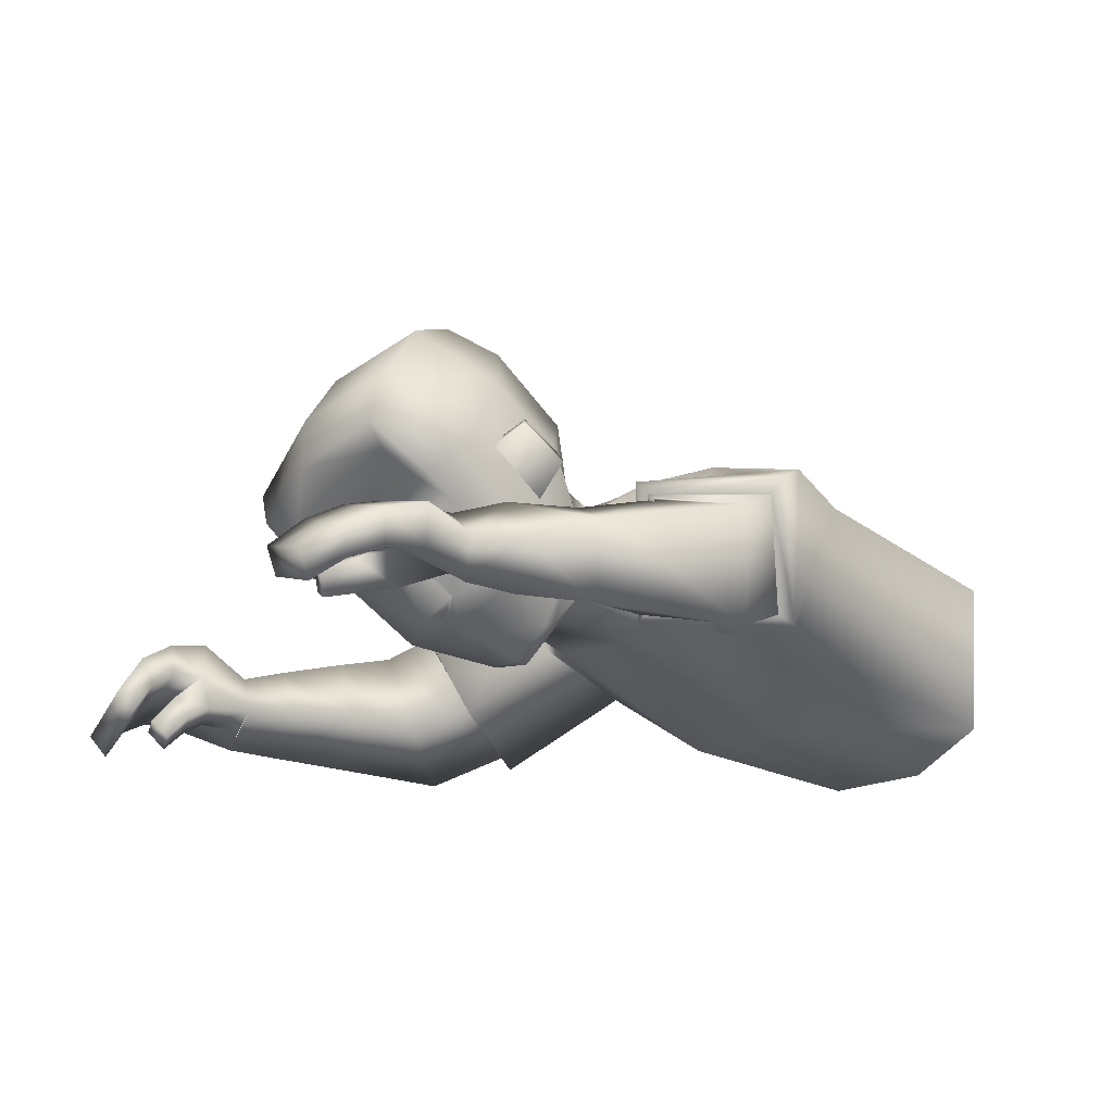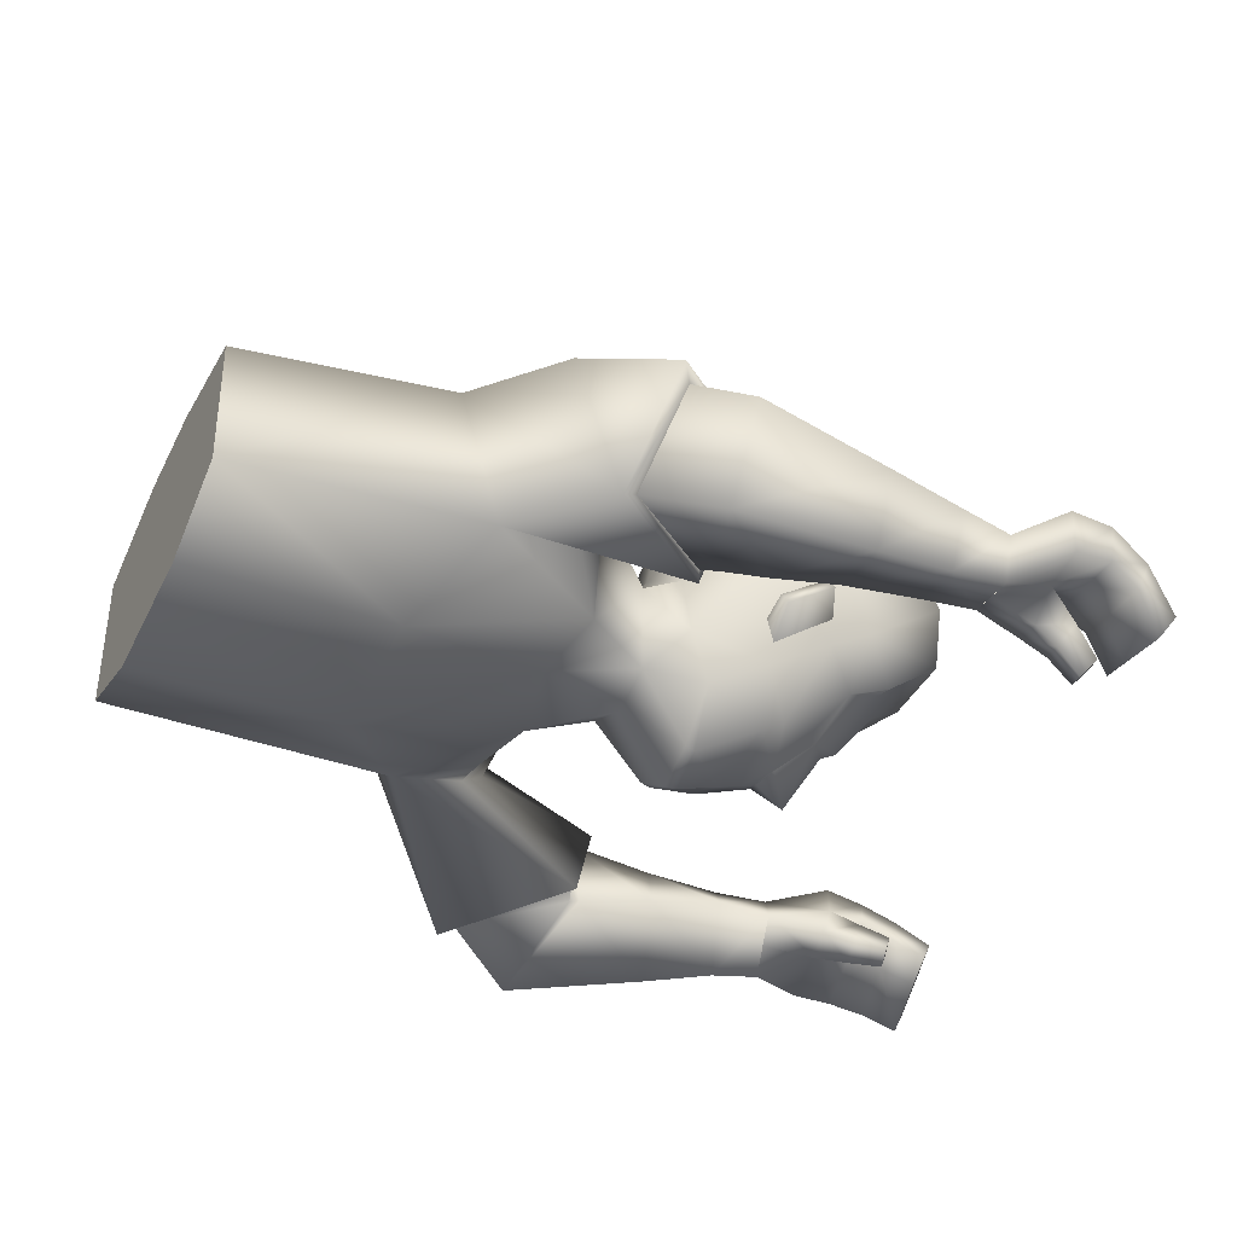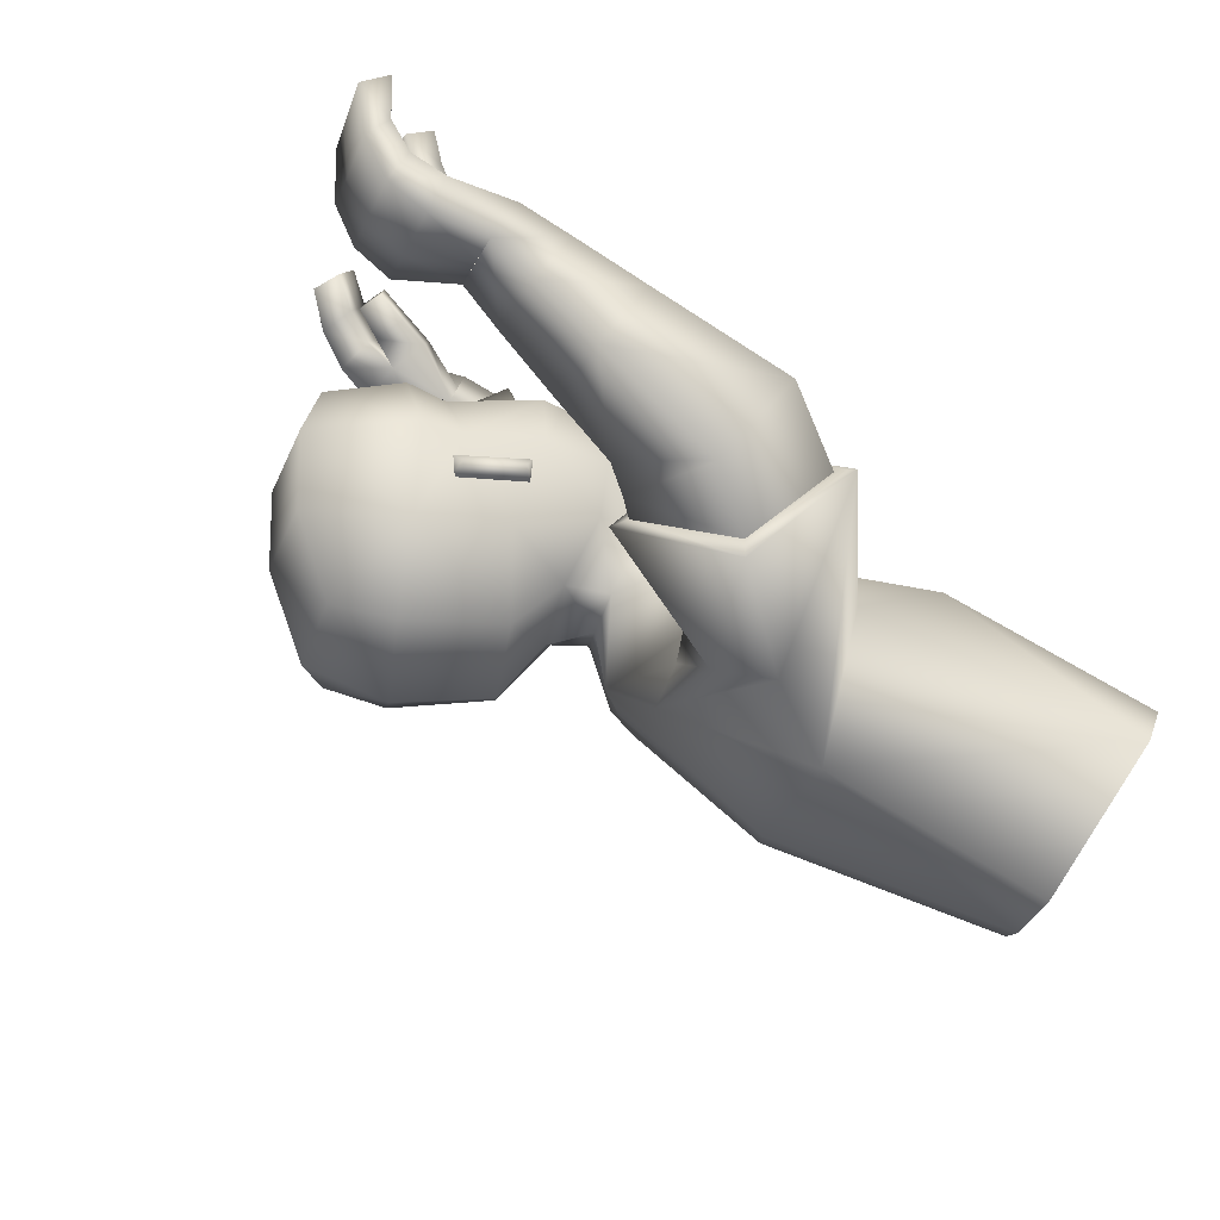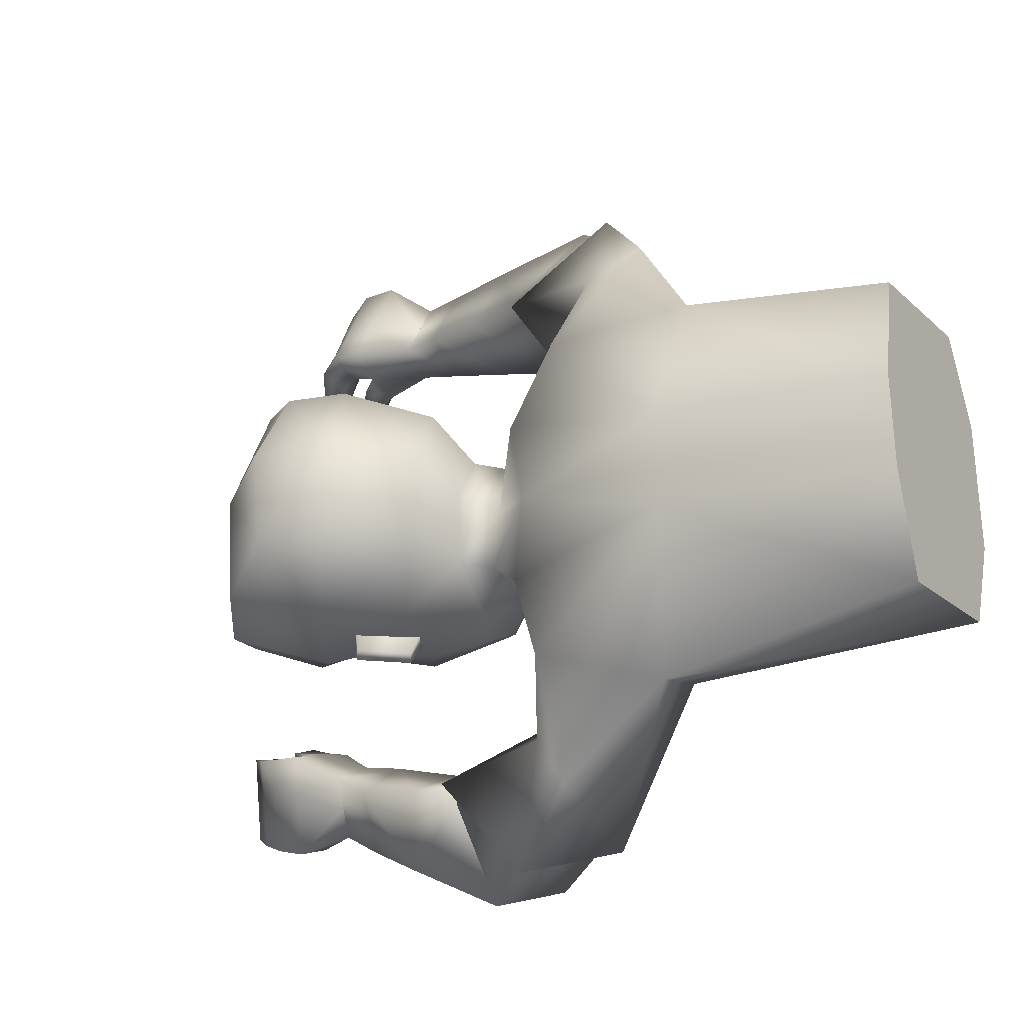
<metadata>
{"format":"obj","ext":"obj","renderer":"f3d","projection":"perspective","resolution":1024,"background":"white","views":[{"elev":-20.4,"azim":144.0,"up":"+Y"},{"elev":-44.5,"azim":-26.6,"up":"+Y"},{"elev":77.7,"azim":-146.1,"up":"+Z"},{"elev":-24.0,"azim":-147.7,"up":"+Z"}]}
</metadata>
<code>
v -0.02829 0.2434 0.1631
v -0.02065 0.1616 0.165
v -0.1207 0.07776 0.1642
v -0.171 0.2125 0.1808
v 0.02292 0.2412 0.08029
v 0.009128 0.08834 0.08695
v -0.1715 0.006916 0.07905
v -0.1567 0.2657 0.04023
v 0.4169 -0.001906 0.3965
v 0.4265 0.0292 0.3104
v 0.4118 0.006041 0.3015
v 0.4024 -0.02446 0.3859
v 0.01858 0.09343 0.3844
v 0.01005 -0.006302 0.3403
v 0.0929 0.02411 0.2587
v 0.09789 0.1222 0.3062
v 0.3825 -0.007437 0.3265
v 0.3218 0.01048 0.3238
v 0.388 9.8e-05 0.3084
v 0.3277 0.02117 0.294
v 0.3462 0.1553 0.08593
v 0.1353 0.03372 0.02417
v 0.1036 0.1848 0.0828
v 0.07787 0.08708 0.04903
v 0.2145 0.05463 0.07136
v 0.3117 0.1166 0.08931
v 0.1171 0.2445 0.1165
v 0.06695 0.1666 0.07329
v 0.2435 0.1284 0.1206
v 0.1107 0.1191 0.08643
v 0.1342 0.0716 0.07349
v 0.1855 0.1098 0.1022
v 0.2807 0.1068 0.08749
v 0.2888 0.1112 0.006666
v 0.2413 0.05889 0.005111
v -0.05192 0.0272 0.2927
v 0.06354 0.1466 0.2776
v -0.02833 0.1248 0.3469
v 0.04763 0.05085 0.2176
v -0.06645 0.01597 0.2973
v 0.07341 0.1602 0.2761
v -0.03789 0.1393 0.3589
v 0.05155 0.04363 0.2086
v 0.3067 0.0617 0.415
v 0.3342 0.05769 0.3038
v 0.3138 0.02532 0.4034
v 0.326 0.097 0.3147
v 0.2649 0.000495 0.3639
v 0.2745 0.06974 0.3198
v 0.2767 0.02771 0.3025
v 0.263 0.04211 0.3821
v 0.2711 0.01415 0.3334
v 0.3738 -0.01774 0.2973
v 0.4231 0.01824 0.3408
v 0.4085 -0.004616 0.331
v 0.3264 0.0403 0.3484
v 0.319 0.08378 0.3522
v 0.3679 -0.02575 0.3165
v 0.2689 0.05595 0.351
v 0.3468 0.05762 0.4175
v 0.3844 0.03488 0.4108
v 0.3638 0.05858 0.3117
v 0.3885 0.04014 0.3104
v 0.377 0.01038 0.401
v 0.3482 0.02612 0.4066
v 0.3972 0.07124 0.3217
v 0.3628 0.09295 0.3226
v 0.3579 0.04551 0.3521
v 0.3833 0.02695 0.3446
v 0.3567 0.08031 0.3576
v 0.3924 0.05579 0.3527
v 0.215 -0.001696 0.3572
v 0.2165 0.05123 0.3829
v 0.2292 0.08433 0.3147
v 0.2276 0.03119 0.2894
v 0.1446 -0.003358 0.3507
v 0.1606 0.1036 0.3038
v 0.1461 0.06743 0.3829
v 0.1592 0.03339 0.2716
v 0.3516 0.006544 0.297
v -0.01182 0.1757 0.2092
v -0.1063 0.1897 0.2798
v 0.3445 -0.003516 0.3209
v 0.3652 0.02819 0.3072
v 0.3563 0.01492 0.3378
v 0.1451 0.03172 0.02341
v 0.1722 0.1375 0.1495
v 0.1782 0.1274 0.1523
v 0.2178 0.1674 0.1609
v 0.2237 0.1573 0.1637
v 0.1845 0.09203 0.1026
v 0.246 0.1495 0.1173
v 0.1616 0.1748 0.1372
v 0.1742 0.129 0.09665
v 0.2347 0.1688 0.1118
v 0.2775 0.1422 0.1362
v 0.2315 0.2197 0.1572
v 0.3161 0.269 0.1567
v 0.1951 0.2982 0.1429
v 0.3158 0.1151 0.1026
v 0.3589 0.2077 0.1398
v 0.252 0.3194 0.1401
v 0.3714 0.164 0.1057
v 0.004719 0.2242 -0.166
v 0.02711 0.1413 -0.1502
v -0.08341 0.0558 -0.1627
v -0.1245 0.1952 -0.2081
v -0.00509 0.08212 0.008661
v 0.009964 0.24 -0.002986
v -0.1561 0.2627 -0.006012
v -0.171 0.002014 0.0133
v 0.02571 0.2289 -0.08457
v 0.01124 0.07673 -0.0689
v -0.1705 -0.002888 -0.05245
v -0.1555 0.259 -0.05283
v 0.5155 0.005068 -0.2241
v 0.5013 0.03676 -0.1388
v 0.4877 0.01196 -0.1329
v 0.5016 -0.01911 -0.2165
v 0.1376 0.08602 -0.3714
v 0.1161 -0.01562 -0.3375
v 0.142 0.02246 -0.2167
v 0.1544 0.1244 -0.2547
v 0.4566 0.01908 -0.1544
v 0.3877 0.009097 -0.1782
v 0.4522 0.02869 -0.137
v 0.3824 0.02149 -0.1488
v 0.343 0.1943 -0.06921
v 0.3583 0.1731 0.00765
v 0.1386 0.0231 -0.02552
v 0.09515 0.2291 0.02699
v 0.1335 0.05592 -0.06413
v 0.1009 0.2155 -0.04347
v 0.08308 0.1143 -0.06332
v 0.2651 0.04069 -0.02371
v 0.3197 0.1185 -0.00526
v 0.211 0.09742 -0.09886
v 0.308 0.1614 -0.08914
v 0.1016 0.2942 0.04339
v 0.1138 0.2851 -0.04514
v 0.06637 0.1935 0.01571
v 0.07171 0.1961 -0.04801
v 0.08415 0.08569 -0.01066
v 0.2388 0.186 -0.1084
v 0.1086 0.1606 -0.0777
v 0.1308 0.1126 -0.08959
v 0.1515 0.02486 -0.02535
v 0.1814 0.1603 -0.09879
v 0.2771 0.1517 -0.09095
v 0.3027 0.1089 -0.007328
v 0.2883 0.1174 -0.01803
v 0.2404 0.07012 -0.03955
v 0.2348 0.0569 -0.01901
v 0.04513 0.01809 -0.3031
v 0.1607 0.1283 -0.2549
v 0.08443 0.1174 -0.3432
v 0.1278 0.02986 -0.2074
v 0.03185 0.007853 -0.3117
v 0.1712 0.1405 -0.2495
v 0.07953 0.1323 -0.3554
v 0.1305 0.02079 -0.198
v 0.415 0.05718 -0.2687
v 0.3958 0.05604 -0.1558
v 0.4091 0.02036 -0.2559
v 0.402 0.09359 -0.1677
v 0.3495 0.007617 -0.2303
v 0.3472 0.08327 -0.202
v 0.3366 0.04652 -0.1781
v 0.3603 0.04364 -0.2544
v 0.3429 0.02724 -0.204
v 0.4415 0.007309 -0.1286
v 0.5063 0.02559 -0.1689
v 0.4926 0.001105 -0.1621
v 0.4033 0.03821 -0.2001
v 0.407 0.07996 -0.2055
v 0.4462 -0.002915 -0.147
v 0.3536 0.06335 -0.2282
v 0.4518 0.04768 -0.2572
v 0.4855 0.02957 -0.242
v 0.4304 0.04888 -0.1514
v 0.4602 0.03404 -0.1438
v 0.4745 0.002416 -0.2333
v 0.4439 0.01516 -0.2462
v 0.4721 0.06463 -0.1523
v 0.4385 0.08318 -0.1618
v 0.4365 0.03494 -0.1915
v 0.4652 0.02105 -0.1782
v 0.4433 0.0703 -0.197
v 0.4766 0.0509 -0.1842
v 0.3038 0.002365 -0.2421
v 0.32 0.04464 -0.2785
v 0.3031 0.0968 -0.226
v 0.2871 0.05346 -0.1898
v 0.2428 -0.002728 -0.2766
v 0.2303 0.1044 -0.2372
v 0.2565 0.06455 -0.3115
v 0.2186 0.04217 -0.2063
v 0.4121 0.01463 -0.1399
v 0.02543 0.1267 -0.1992
v -0.002213 0.1824 -0.2885
v 0.4173 0.0029 -0.1632
v 0.4242 0.04276 -0.1474
v 0.4311 0.02705 -0.177
v 0.1432 0.05389 -0.06478
v 0.1665 0.2069 -0.1268
v 0.1723 0.1994 -0.1343
v 0.2119 0.2392 -0.1245
v 0.2176 0.2317 -0.1319
v 0.1801 0.1449 -0.1076
v 0.2416 0.2031 -0.0957
v 0.1568 0.2339 -0.09798
v 0.1705 0.1745 -0.08439
v 0.2307 0.2173 -0.0813
v 0.2723 0.2058 -0.1169
v 0.2263 0.2836 -0.09707
v 0.3113 0.3276 -0.07661
v 0.3326 0.3107 0.04278
v 0.1912 0.3457 -0.04592
v 0.1747 0.3509 0.05613
v 0.3116 0.1665 -0.1017
v 0.3541 0.266 -0.09233
v 0.2484 0.3636 -0.03564
v 0.2567 0.3662 0.05829
v 0.3754 0.2493 0.02646
v 0.3863 0.1893 0.01116
v 0.3675 0.2115 -0.08347
v 0.07611 0.1368 0.2921
v 0.05901 0.04217 0.2312
v 0.1645 0.1205 -0.2686
v 0.1337 0.02205 -0.2213
v 0.2309 0.05539 -0.01931
v 0.2389 0.07151 -0.04257
v 0.2401 0.0587 0.008117
v -0.02283 0.2043 0.1735
v -0.04393 0.1097 0.1611
v -0.05395 0.2066 0.2486
v -0.03712 0.1243 0.1803
v 0.01942 0.1856 -0.1674
v -0.003143 0.08737 -0.1467
v 0.02585 0.187 -0.2409
v -0.007449 0.08754 -0.1725
v -0.02833 0.1248 0.3469
v -0.05192 0.0272 0.2927
v 0.04763 0.05085 0.2176
v 0.06354 0.1466 0.2776
v 0.08443 0.1174 -0.3432
v 0.04513 0.01809 -0.3031
v 0.1278 0.02986 -0.2074
v 0.1607 0.1283 -0.2549
v 0.1743 0.03855 -0.02238
v 0.2178 0.05506 -0.01912
v 0.1971 0.0489 0.05938
v 0.194 0.08654 -0.09034
v 0.2176 0.05028 -0.02032
v 0.1955 0.04177 -0.022
v 0.1893 0.08995 -0.08938
v 0.1923 0.05232 0.06033
v 0.1946 0.07135 -0.01455
v -0.3804 -0.007353 0.07844
v -0.3799 -0.01226 0.01269
v -0.3832 0.2141 0.04218
v -0.3837 0.1957 0.1509
v -0.3817 0.03874 0.1626
v -0.3829 0.2107 -0.003956
v -0.3794 -0.01716 -0.05306
v -0.3825 0.2072 -0.05009
v -0.3813 0.1729 -0.1549
v -0.3792 0.01594 -0.1432
v -0.3804 -0.007353 0.07844
v -0.3799 -0.01226 0.01269
v -0.3832 0.2141 0.04218
v -0.3837 0.1957 0.1509
v -0.3794 -0.01716 -0.05306
v -0.3825 0.2072 -0.05009
v -0.3813 0.1729 -0.1549
v -0.3817 0.03874 0.1626
v -0.3829 0.2107 -0.003956
v -0.3792 0.01594 -0.1432
f 271 272 4
f 8 4 1
f 7 269 270
f 7 111 108
f 4 272 276
f 5 234 2
f 235 6 2
f 276 269 7
f 109 110 8
f 277 271 8
f 54 55 11
f 63 66 10
f 71 54 10
f 69 55 12
f 230 157 247
f 228 14 243
f 245 227 228
f 243 14 13
f 72 75 50
f 74 73 51
f 75 74 49
f 72 48 51
f 136 129 21
f 29 96 97
f 28 30 23
f 141 28 23
f 143 130 22
f 108 143 24
f 5 28 141
f 6 24 28
f 23 30 93
f 131 23 27
f 130 147 86
f 135 150 34
f 25 33 29
f 95 94 87
f 22 86 31
f 30 31 91
f 24 22 31
f 24 31 30
f 21 103 100
f 150 136 34
f 33 100 96
f 34 233 35
f 34 136 26
f 153 135 35
f 40 36 38
f 41 37 244
f 42 38 37
f 43 244 36
f 3 43 40
f 236 42 41
f 237 43 3
f 82 4 40
f 48 52 56
f 49 59 57
f 50 20 18
f 52 18 56
f 49 47 45
f 46 44 51
f 46 65 60
f 59 51 44
f 83 80 53
f 63 11 55
f 71 61 9
f 12 55 54
f 17 58 53
f 45 20 50
f 84 85 17
f 83 58 17
f 80 84 19
f 57 44 60
f 70 60 61
f 45 62 68
f 62 63 69
f 64 12 9
f 65 64 61
f 56 68 65
f 68 69 64
f 57 70 67
f 70 71 66
f 45 47 67
f 62 67 66
f 76 72 73
f 79 77 74
f 78 73 74
f 79 75 72
f 15 79 76
f 16 13 78
f 15 16 77
f 14 76 78
f 4 82 1
f 235 237 3
f 234 236 81
f 20 45 84
f 18 83 85
f 56 85 84
f 20 80 83
f 30 28 24
f 86 147 255
f 252 91 31
f 88 90 89
f 95 89 90
f 94 32 88
f 92 90 88
f 91 29 93
f 21 129 225
f 217 98 101
f 102 98 217
f 97 96 101
f 96 100 103
f 27 99 219
f 27 93 97
f 97 98 102
f 219 99 102
f 224 101 103
f 26 100 33
f 275 274 115
f 115 112 104
f 270 273 114
f 114 113 108
f 278 275 107
f 105 112 113
f 113 239 105
f 278 106 114
f 115 110 109
f 274 277 110
f 118 173 172
f 117 184 181
f 189 184 117
f 187 182 119
f 229 120 246
f 249 157 230
f 247 246 120
f 168 193 190
f 169 191 192
f 167 192 193
f 166 190 191
f 136 138 128
f 144 211 215
f 142 133 145
f 133 142 141
f 143 134 132
f 143 108 113
f 142 112 109
f 113 112 142
f 211 145 133
f 140 133 131
f 130 132 204
f 135 152 151
f 137 209 144
f 205 212 213
f 132 146 204
f 209 146 145
f 134 146 132
f 134 145 146
f 128 138 220
f 150 151 136
f 149 144 214
f 151 152 232
f 138 136 151
f 153 152 135
f 158 160 156
f 159 161 248
f 160 159 155
f 161 158 154
f 106 107 158
f 159 240 199
f 161 241 106
f 158 107 200
f 174 170 166
f 175 177 167
f 168 170 125
f 170 174 125
f 163 165 167
f 164 166 169
f 178 183 164
f 162 169 177
f 198 201 176
f 181 187 173
f 116 179 189
f 119 116 172
f 124 126 171
f 163 168 127
f 124 203 202
f 201 203 124
f 126 202 198
f 178 162 175
f 179 178 188
f 180 163 174
f 180 186 187
f 116 119 182
f 179 182 183
f 174 164 183
f 186 183 182
f 175 165 185
f 188 185 184
f 185 165 163
f 184 185 180
f 194 196 191
f 195 197 193
f 196 195 192
f 197 194 190
f 122 121 194
f 196 120 123
f 123 122 197
f 121 120 196
f 107 104 200
f 239 106 241
f 238 105 199
f 202 163 127
f 125 174 203
f 203 174 163
f 127 125 201
f 145 134 142
f 255 147 204
f 146 253 204
f 206 205 207
f 213 210 208
f 206 148 212
f 210 148 206
f 209 211 144
f 225 129 128
f 221 216 217
f 222 223 217
f 221 214 215
f 226 220 214
f 140 139 219
f 215 211 140
f 215 218 222
f 222 218 219
f 226 221 224
f 138 149 220
f 228 227 16
f 227 13 16
f 228 15 14
f 230 122 123
f 229 123 120
f 230 121 122
f 232 137 149
f 231 232 152
f 231 153 35
f 233 34 33
f 227 245 242
f 40 4 3
f 1 82 236
f 2 81 237
f 104 238 240
f 105 239 241
f 252 233 25
f 254 232 231
f 255 254 252
f 253 254 255
f 256 251 258
f 250 258 257
f 258 250 256
f 258 251 257
f 259 263 261
f 271 4 8
f 8 1 5
f 7 270 111
f 7 108 6
f 4 276 3
f 234 5 1
f 5 2 6
f 7 6 3
f 3 6 235
f 276 7 3
f 109 8 5
f 277 8 110
f 54 11 10
f 63 10 11
f 71 10 66
f 69 12 64
f 230 247 121
f 228 243 39
f 245 228 39
f 243 13 242
f 72 50 48
f 74 51 49
f 75 49 50
f 72 51 73
f 136 21 26
f 29 97 93
f 141 23 131
f 143 22 24
f 108 24 6
f 5 141 109
f 6 28 5
f 23 93 27
f 131 27 139
f 130 86 22
f 135 34 35
f 25 29 91
f 95 87 89
f 30 91 93
f 21 100 26
f 33 96 29
f 34 26 33
f 40 38 42
f 41 244 43
f 42 37 41
f 43 36 40
f 42 236 82
f 236 41 81
f 41 43 81
f 81 43 237
f 82 40 42
f 48 56 46
f 49 57 47
f 50 18 52
f 49 45 50
f 46 51 48
f 46 60 44
f 59 44 57
f 83 53 58
f 63 55 69
f 71 9 54
f 12 54 9
f 17 53 19
f 84 17 19
f 83 17 85
f 80 19 53
f 57 60 70
f 70 61 71
f 45 68 56
f 62 69 68
f 64 9 61
f 65 61 60
f 56 65 46
f 68 64 65
f 57 67 47
f 70 66 67
f 45 67 62
f 62 66 63
f 76 73 78
f 79 74 75
f 78 74 77
f 79 72 76
f 15 76 14
f 16 78 77
f 15 77 79
f 14 78 13
f 234 81 2
f 20 84 80
f 18 85 56
f 56 84 45
f 20 83 18
f 86 255 252
f 91 252 25
f 252 31 86
f 88 89 87
f 95 90 92
f 94 88 87
f 92 88 32
f 21 225 103
f 217 101 224
f 102 217 223
f 97 101 98
f 96 103 101
f 27 219 139
f 27 97 99
f 97 102 99
f 219 102 223
f 224 103 225
f 275 115 107
f 115 104 107
f 270 114 111
f 114 108 111
f 278 107 106
f 112 238 104
f 238 112 105
f 239 113 106
f 106 113 114
f 278 114 273
f 115 109 112
f 274 110 115
f 118 172 117
f 117 181 118
f 189 117 172
f 187 119 173
f 229 246 249
f 249 230 229
f 247 120 121
f 168 190 166
f 169 192 167
f 167 193 168
f 166 191 169
f 136 128 129
f 144 215 214
f 133 141 131
f 143 132 130
f 143 113 134
f 142 109 141
f 113 142 134
f 211 133 140
f 140 131 139
f 130 204 147
f 135 151 150
f 137 144 149
f 205 213 207
f 209 145 211
f 128 220 226
f 149 214 220
f 138 151 149
f 158 156 154
f 159 248 155
f 160 155 156
f 161 154 248
f 106 158 161
f 240 160 200
f 160 240 159
f 241 161 199
f 199 161 159
f 158 200 160
f 174 166 164
f 175 167 165
f 168 125 127
f 163 167 168
f 164 169 162
f 178 164 162
f 162 177 175
f 198 176 171
f 181 173 118
f 116 189 172
f 119 172 173
f 124 171 176
f 124 202 126
f 201 124 176
f 126 198 171
f 178 175 188
f 179 188 189
f 180 174 186
f 180 187 181
f 116 182 179
f 179 183 178
f 174 183 186
f 186 182 187
f 175 185 188
f 188 184 189
f 185 163 180
f 184 180 181
f 194 191 190
f 195 193 192
f 196 192 191
f 197 190 193
f 122 194 197
f 196 123 195
f 123 197 195
f 121 196 194
f 238 199 240
f 202 127 198
f 125 203 201
f 203 163 202
f 127 201 198
f 255 204 253
f 253 209 137
f 209 253 146
f 206 207 208
f 213 208 207
f 206 212 205
f 210 206 208
f 225 128 226
f 221 217 224
f 222 217 216
f 221 215 216
f 226 214 221
f 140 219 218
f 215 140 218
f 215 222 216
f 222 219 223
f 226 224 225
f 228 16 15
f 230 123 229
f 232 149 151
f 231 152 153
f 231 35 233
f 233 33 25
f 227 242 13
f 1 236 234
f 2 237 235
f 104 240 200
f 105 241 199
f 231 233 254
f 254 233 252
f 137 232 253
f 253 232 254
f 259 261 260
f 260 266 265
f 264 266 260
f 265 266 268
f 268 266 267
f 264 260 261
f 261 263 262

</code>
